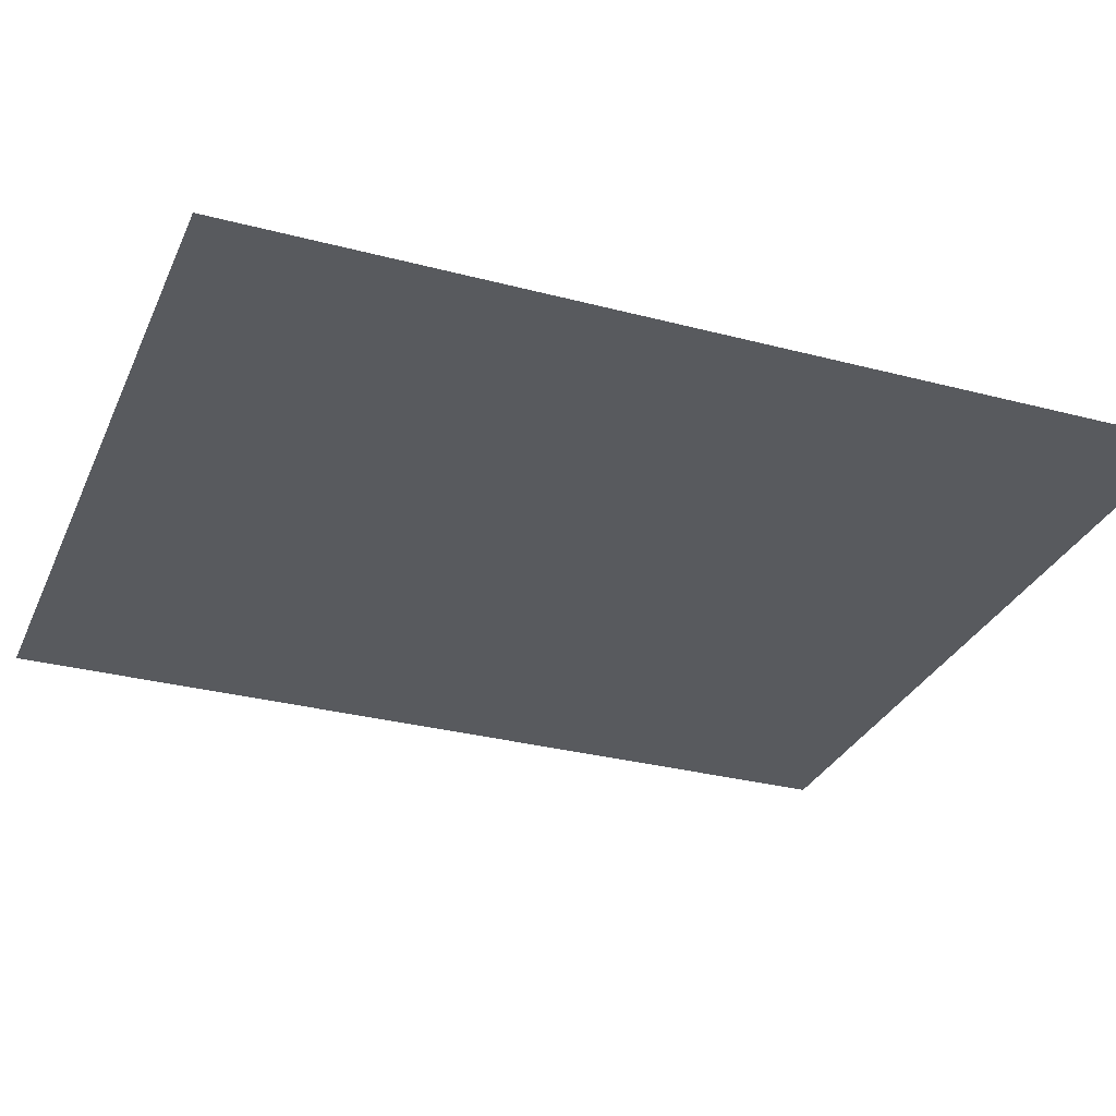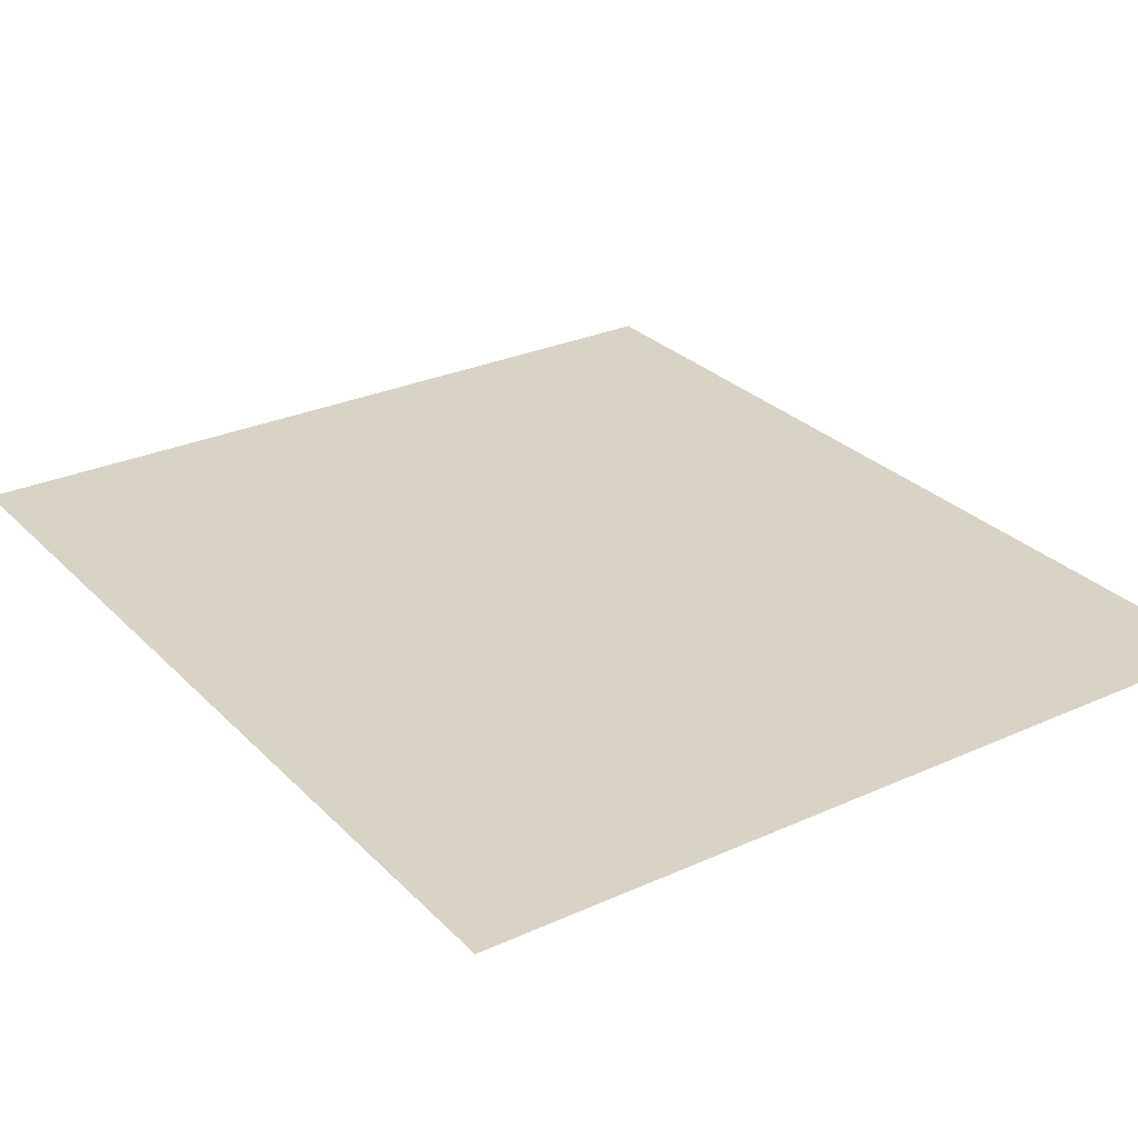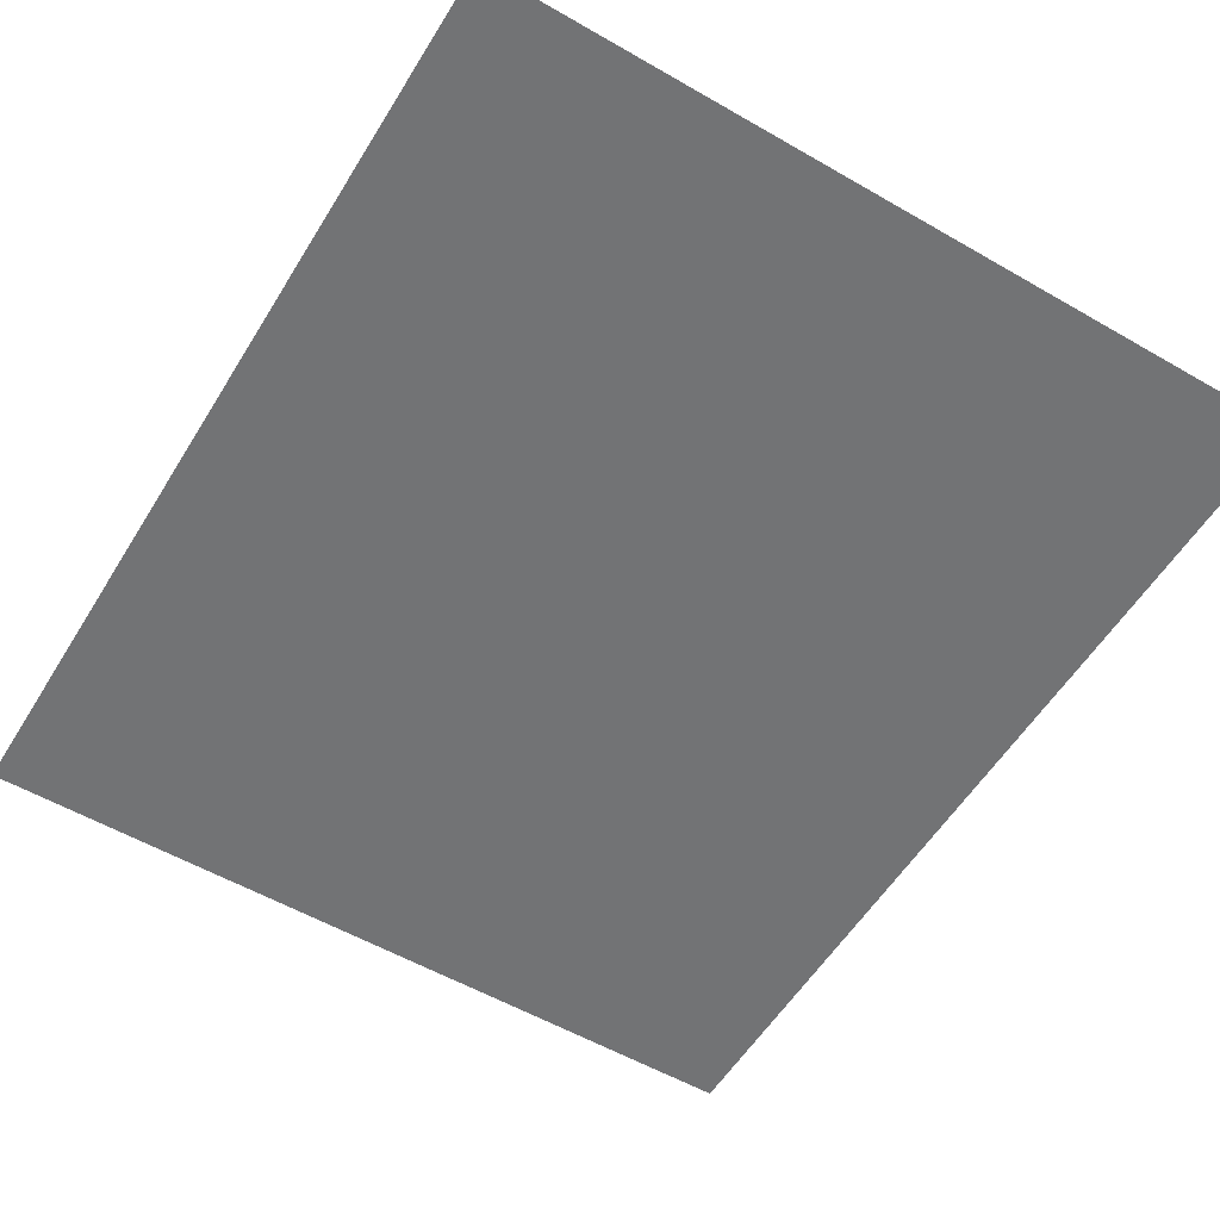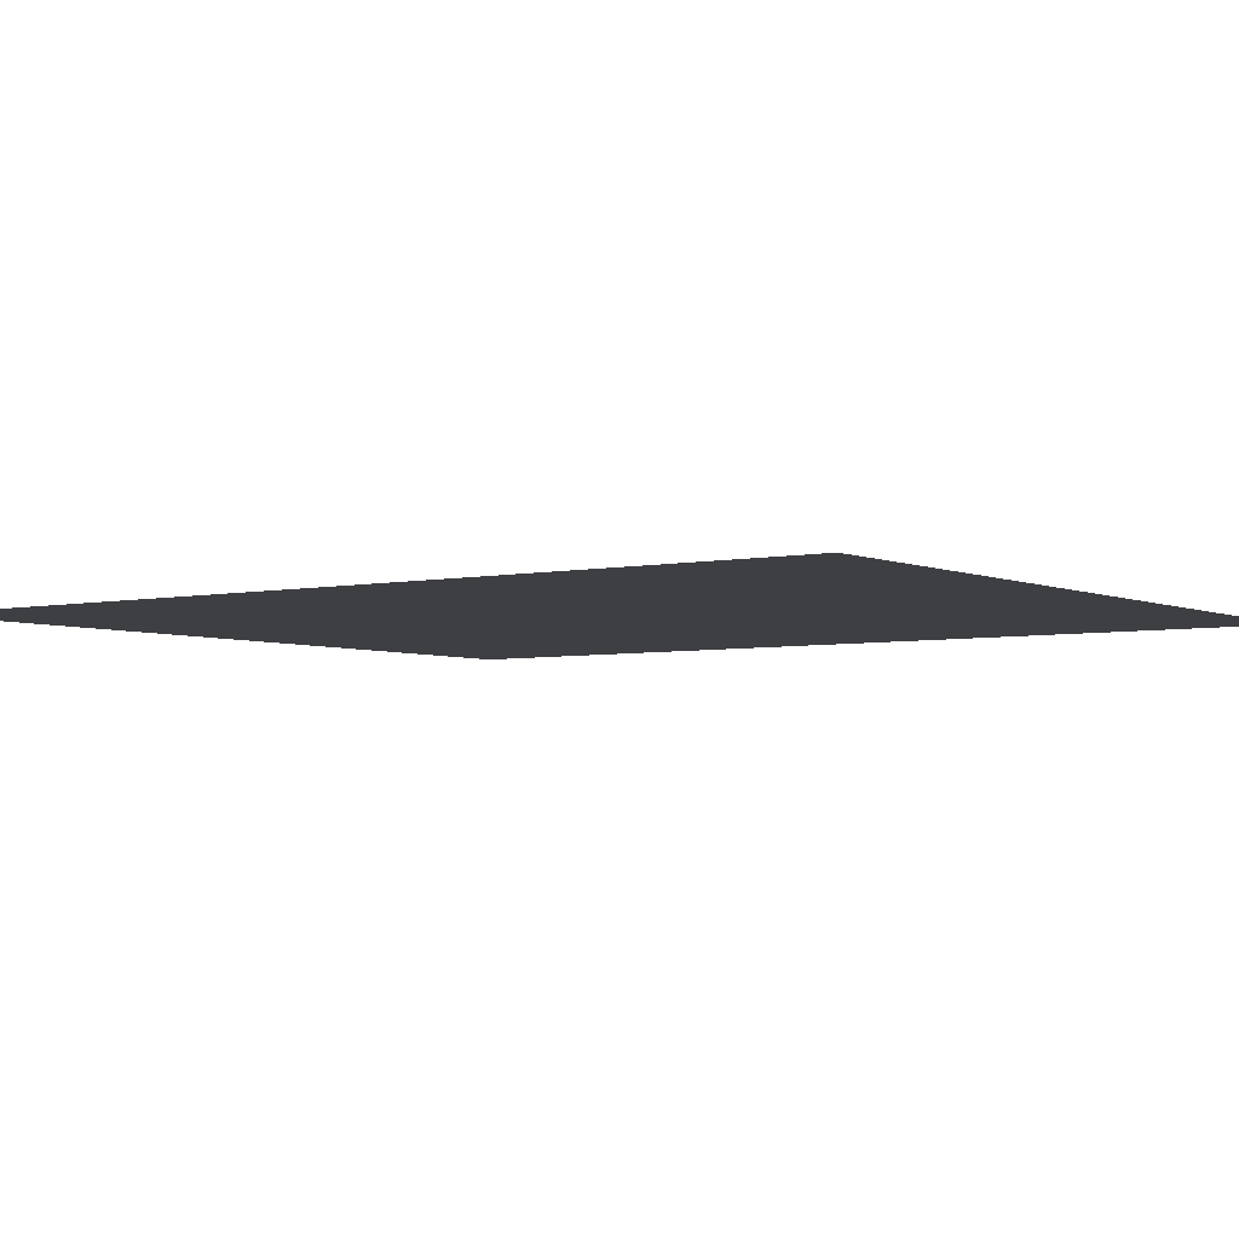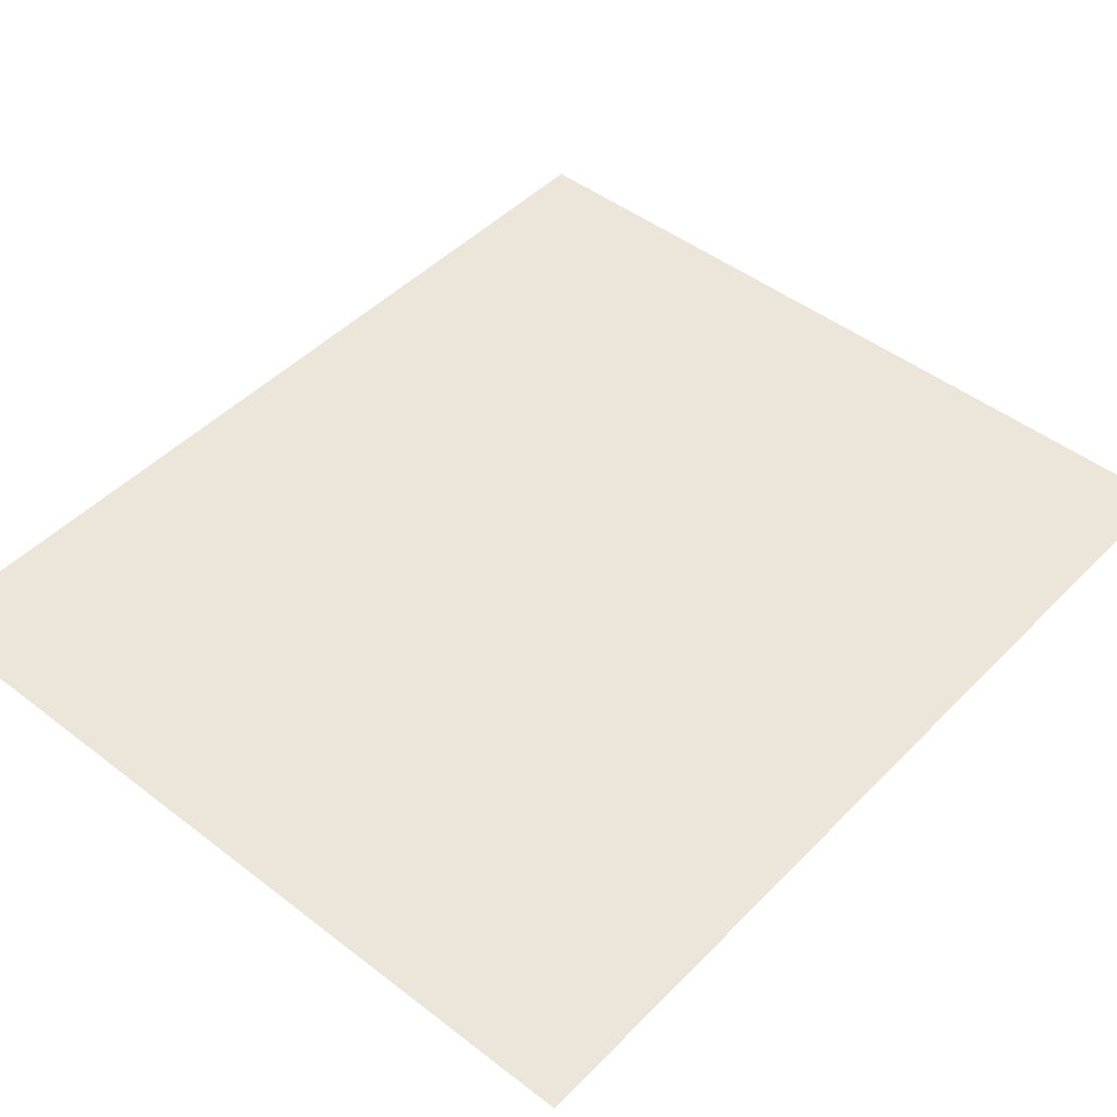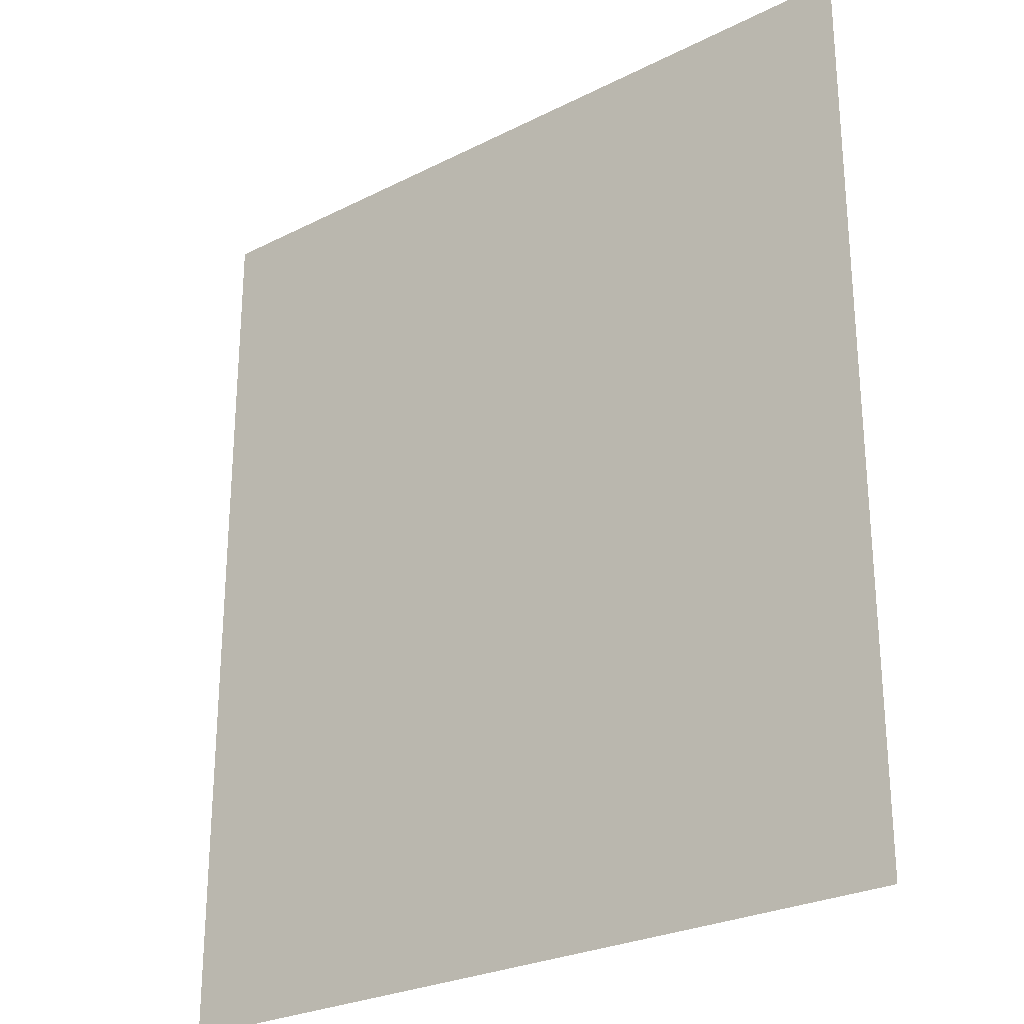
<metadata>
{"format":"obj","ext":"obj","renderer":"f3d","projection":"perspective","resolution":1024,"background":"white","views":[{"elev":-30.5,"azim":-110.9,"up":"+Y"},{"elev":28.3,"azim":-34.3,"up":"+Y"},{"elev":-55.8,"azim":148.8,"up":"+Y"},{"elev":-4.3,"azim":125.4,"up":"+Y"},{"elev":46.8,"azim":-138.8,"up":"+Y"},{"elev":-26.5,"azim":-141.6,"up":"+Z"}]}
</metadata>
<code>
v 0.01195 0 0.0081
v 0.0055 0 0.0158
v 0.00145 0 0.01635
v -0.02165 0 0.025
v -0.0183 0 0.015
v -0.0157 0 0.01855
v -0.0083 0 0.01215
v -0.01085 0 0.00705
v -0.01165 0 5e-05
v 0.01195 0 0.0081
v 0.00865 0 0.01425
v 0.0055 0 0.0158
v 0.01195 0 0.0081
v 0.0108 0 0.01165
v -0.02165 0 -0.025
v -0.01255 0 -0.0213
v -0.0158 0 -0.0184
v -0.01085 0 -0.0068
v -0.00835 0 -0.0119
v 0.01205 0 -0.00735
v 0.01195 0 0.0081
v -0.01165 0 5e-05
v -0.01085 0 -0.0068
v 0.01205 0 -0.00735
v -0.02165 0 0.025
v -0.0157 0 0.01855
v -0.01235 0 0.0214
v -0.00835 0 -0.0119
v 0.0011 0 -0.0161
v 0.00515 0 -0.01555
v 0.01205 0 -0.00735
v 0.0084 0 -0.01385
v 0.0107 0 -0.0111
v 0.01205 0 -0.00735
v 0.00515 0 -0.01555
v -0.02165 0 -0.025
v -0.00875 0 -0.02335
v -0.01255 0 -0.0213
v 0.02165 0 0.025
v 0.00145 0 0.025
v 0.00955 0 0.0239
v -0.02165 0 0.025
v -0.01235 0 0.0214
v -0.0084 0 0.0234
v 0.02165 0 0.025
v 0.0158 0 0.0206
v 0.0199 0 0.01525
v 0.02165 0 0.025
v 0.00955 0 0.0239
v 0.0158 0 0.0206
v 0.02165 0 0.025
v 0.0199 0 0.01525
v 0.02165 0 0.0081
v 0.02165 0 -0.00735
v 0.02165 0 0.0081
v 0.01195 0 0.0081
v 0.01205 0 -0.00735
v 0.02165 0 -0.025
v 0.01985 0 -0.0146
v 0.01545 0 -0.0202
v 0.02165 0 -0.025
v 0.02165 0 -0.00735
v 0.01985 0 -0.0146
v 0.02165 0 -0.025
v 0.01545 0 -0.0202
v 0.0089 0 -0.0238
v 0.02165 0 -0.025
v 0.0089 0 -0.0238
v 0.0006 0 -0.025
v -0.02165 0 -0.025
v 0.0006 0 -0.025
v -0.00875 0 -0.02335
v -0.00835 0 -0.0119
v -0.00435 0 -0.01505
v 0.0011 0 -0.0161
v -0.02165 0 0.025
v -0.0084 0 0.0234
v 0.00145 0 0.025
v 0.01195 0 0.0081
v 0.00145 0 0.01635
v -0.0042 0 0.0153
v -0.0083 0 0.01215
v -0.02165 0 -0.025
v -0.0202 0 -0.0105
v -0.02165 0 5e-05
v -0.02165 0 0.025
v -0.02165 0 5e-05
v -0.02015 0 0.0107
v -0.02165 0 0.025
v -0.02015 0 0.0107
v -0.0183 0 0.015
v -0.02165 0 -0.025
v -0.0158 0 -0.0184
v -0.0202 0 -0.0105
v 0.00515 0 -0.01555
v 0.0089 0 -0.0238
v 0.01545 0 -0.0202
v 0.0084 0 -0.01385
v -0.01165 0 5e-05
v -0.02165 0 5e-05
v -0.0202 0 -0.0105
v -0.01085 0 -0.0068
v 0.0055 0 0.0158
v 0.00865 0 0.01425
v 0.0158 0 0.0206
v 0.00955 0 0.0239
v 0.0199 0 0.01525
v 0.0158 0 0.0206
v 0.00865 0 0.01425
v 0.0108 0 0.01165
v -0.02015 0 0.0107
v -0.02165 0 5e-05
v -0.01165 0 5e-05
v -0.01085 0 0.00705
v 0.02165 0 -0.00735
v 0.01205 0 -0.00735
v 0.0107 0 -0.0111
v 0.01985 0 -0.0146
v 0.0084 0 -0.01385
v 0.01545 0 -0.0202
v 0.01985 0 -0.0146
v 0.0107 0 -0.0111
v 0.0108 0 0.01165
v 0.01195 0 0.0081
v 0.02165 0 0.0081
v 0.0199 0 0.01525
v -0.00435 0 -0.01505
v -0.00835 0 -0.0119
v -0.0158 0 -0.0184
v -0.01255 0 -0.0213
v -0.0158 0 -0.0184
v -0.00835 0 -0.0119
v -0.01085 0 -0.0068
v -0.0202 0 -0.0105
v -0.02015 0 0.0107
v -0.01085 0 0.00705
v -0.0083 0 0.01215
v -0.0183 0 0.015
v -0.0183 0 0.015
v -0.0083 0 0.01215
v -0.01235 0 0.0214
v -0.0157 0 0.01855
v -0.0083 0 0.01215
v -0.0042 0 0.0153
v -0.0084 0 0.0234
v -0.01235 0 0.0214
v -0.01255 0 -0.0213
v -0.00875 0 -0.02335
v 0.0006 0 -0.025
v -0.00435 0 -0.01505
v 0.0006 0 -0.025
v 0.0011 0 -0.0161
v -0.00435 0 -0.01505
v -0.0084 0 0.0234
v -0.0042 0 0.0153
v 0.00145 0 0.01635
v 0.00145 0 0.025
v 0.00955 0 0.0239
v 0.00145 0 0.025
v 0.00145 0 0.01635
v 0.0055 0 0.0158
v 0.0011 0 -0.0161
v 0.0006 0 -0.025
v 0.0089 0 -0.0238
v 0.00515 0 -0.01555
g mesh51901
f 1 2 3
f 4 5 6
f 7 8 9
f 9 10 7
f 11 12 13
f 13 14 11
f 15 16 17
f 18 19 20
f 21 22 23
f 23 24 21
f 25 26 27
f 28 29 30
f 30 31 28
f 32 33 34
f 34 35 32
f 36 37 38
f 39 40 41
f 42 43 44
f 45 46 47
f 48 49 50
f 51 52 53
f 54 55 56
f 56 57 54
f 58 59 60
f 61 62 63
f 64 65 66
f 67 68 69
f 70 71 72
f 73 74 75
f 76 77 78
f 79 80 81
f 81 82 79
f 83 84 85
f 86 87 88
f 89 90 91
f 92 93 94
g mesh51902
f 95 96 97
f 97 98 95
f 99 100 101
f 101 102 99
f 103 104 105
f 105 106 103
f 107 108 109
f 109 110 107
f 111 112 113
f 113 114 111
f 115 116 117
f 117 118 115
f 119 120 121
f 121 122 119
f 123 124 125
f 125 126 123
f 127 128 129
f 129 130 127
f 131 132 133
f 133 134 131
f 135 136 137
f 137 138 135
f 139 140 141
f 141 142 139
f 143 144 145
f 145 146 143
f 147 148 149
f 149 150 147
f 151 152 153
f 154 155 156
f 156 157 154
f 158 159 160
f 160 161 158
f 162 163 164
f 164 165 162

</code>
